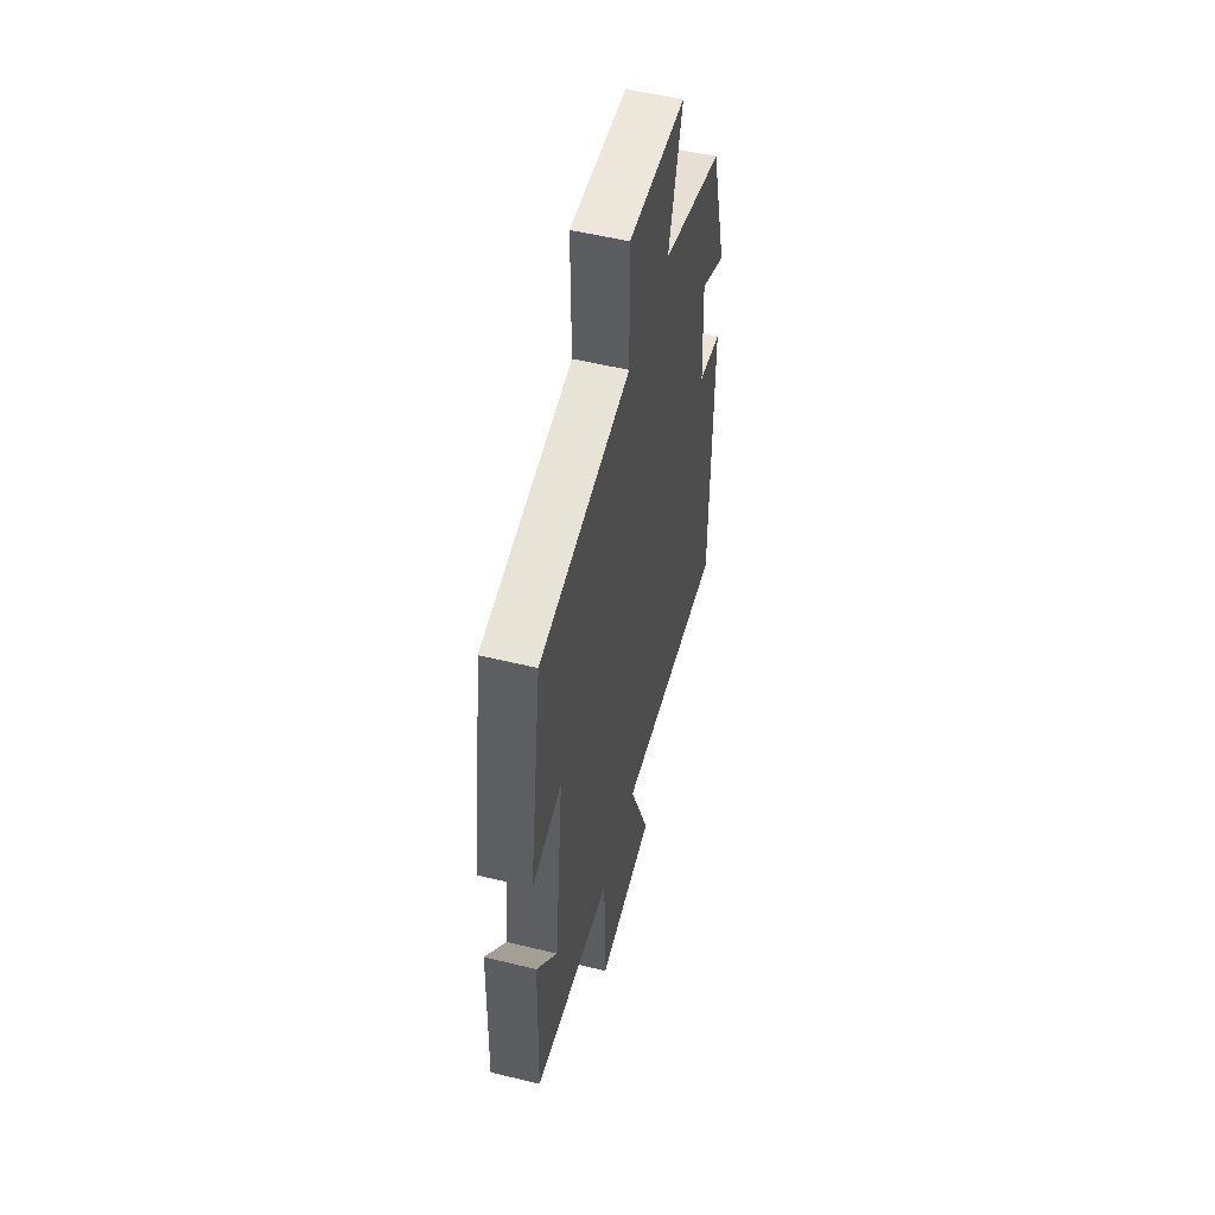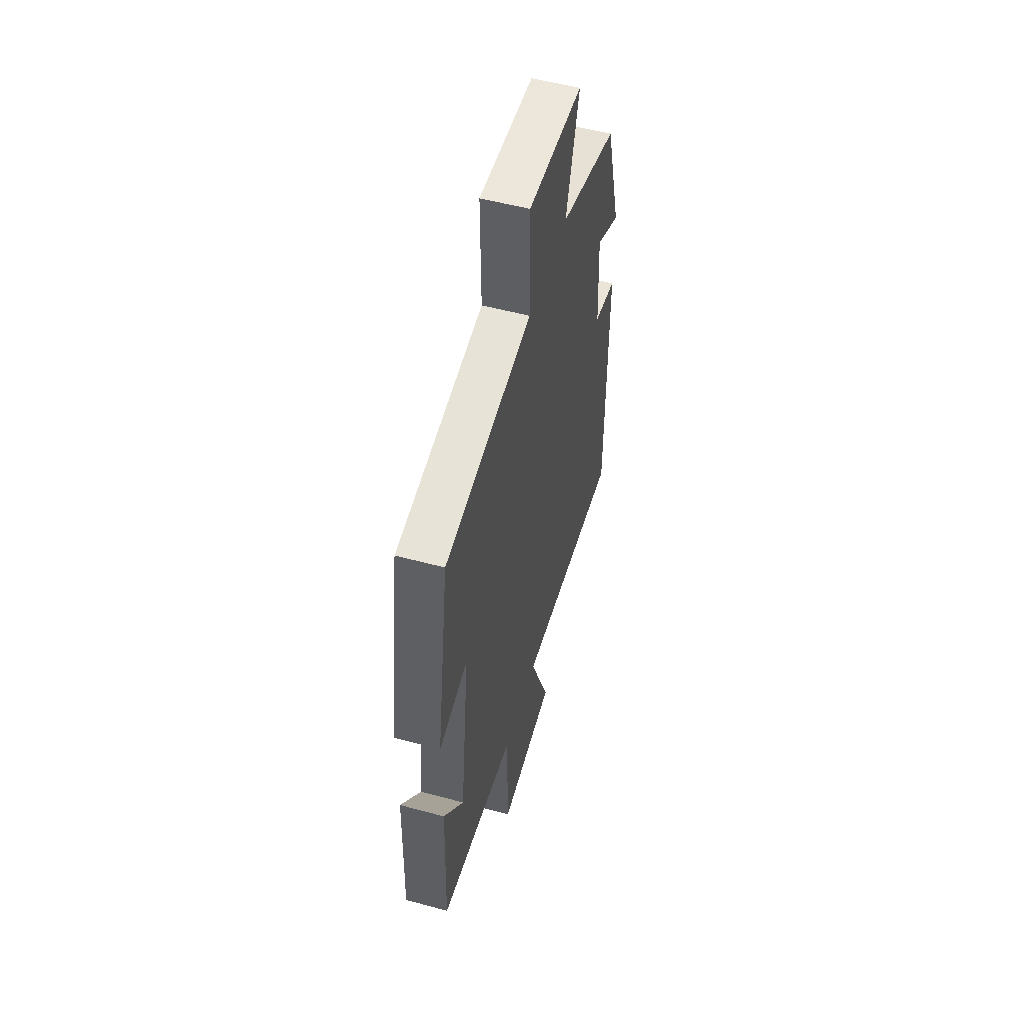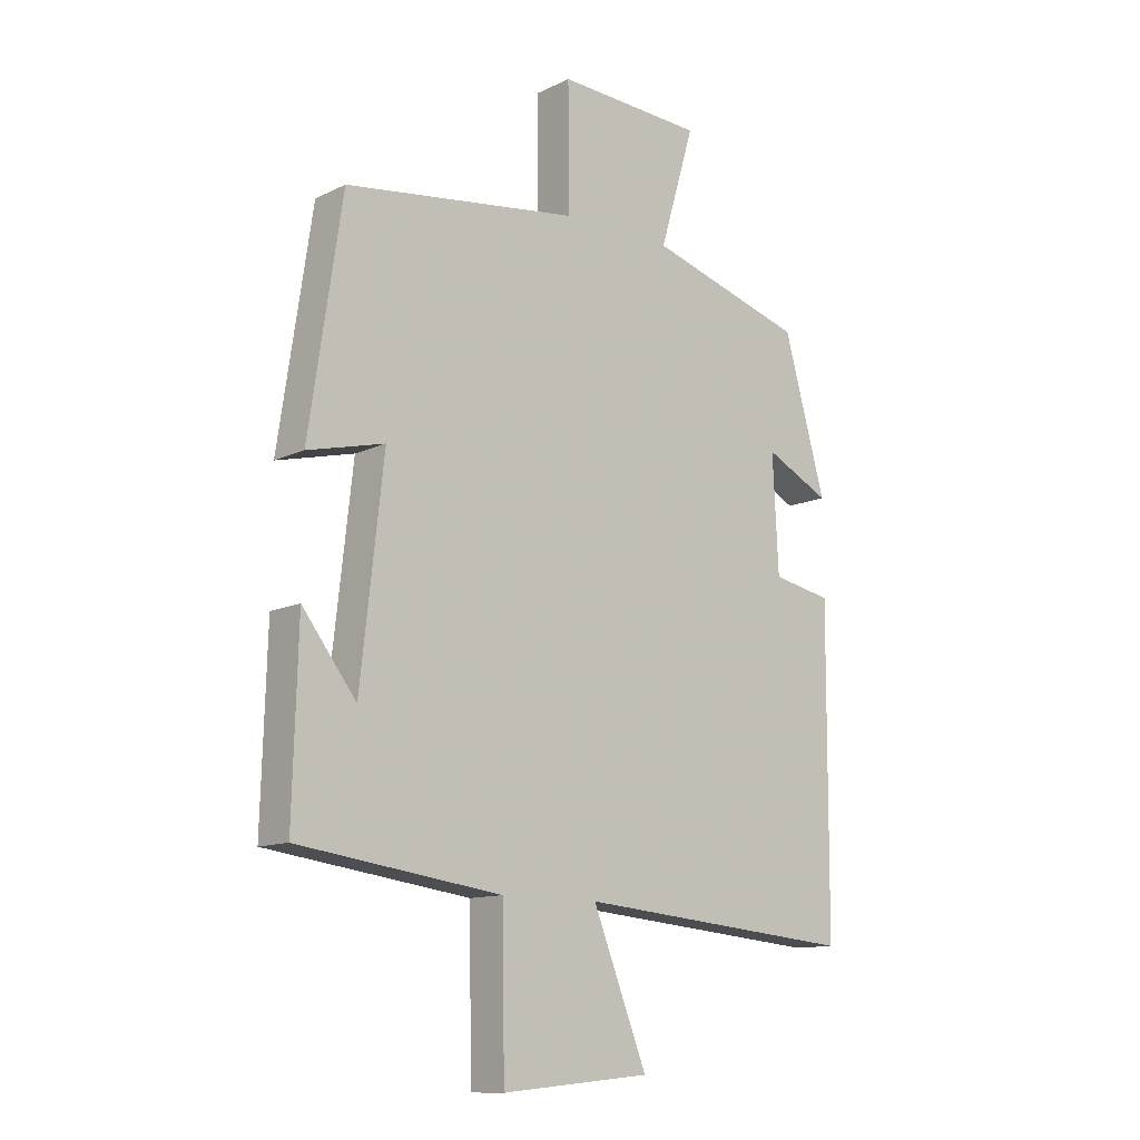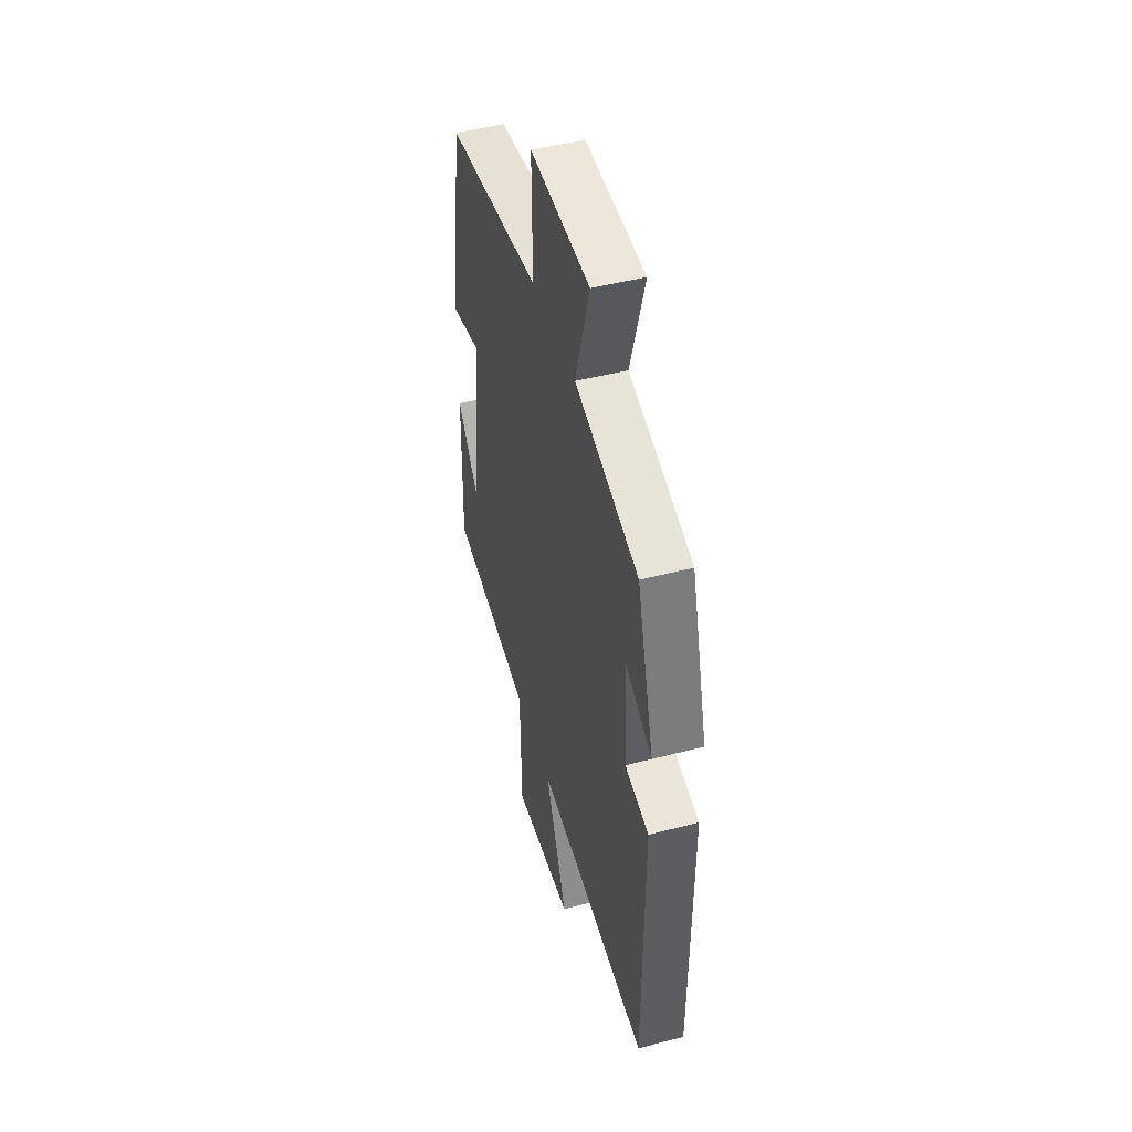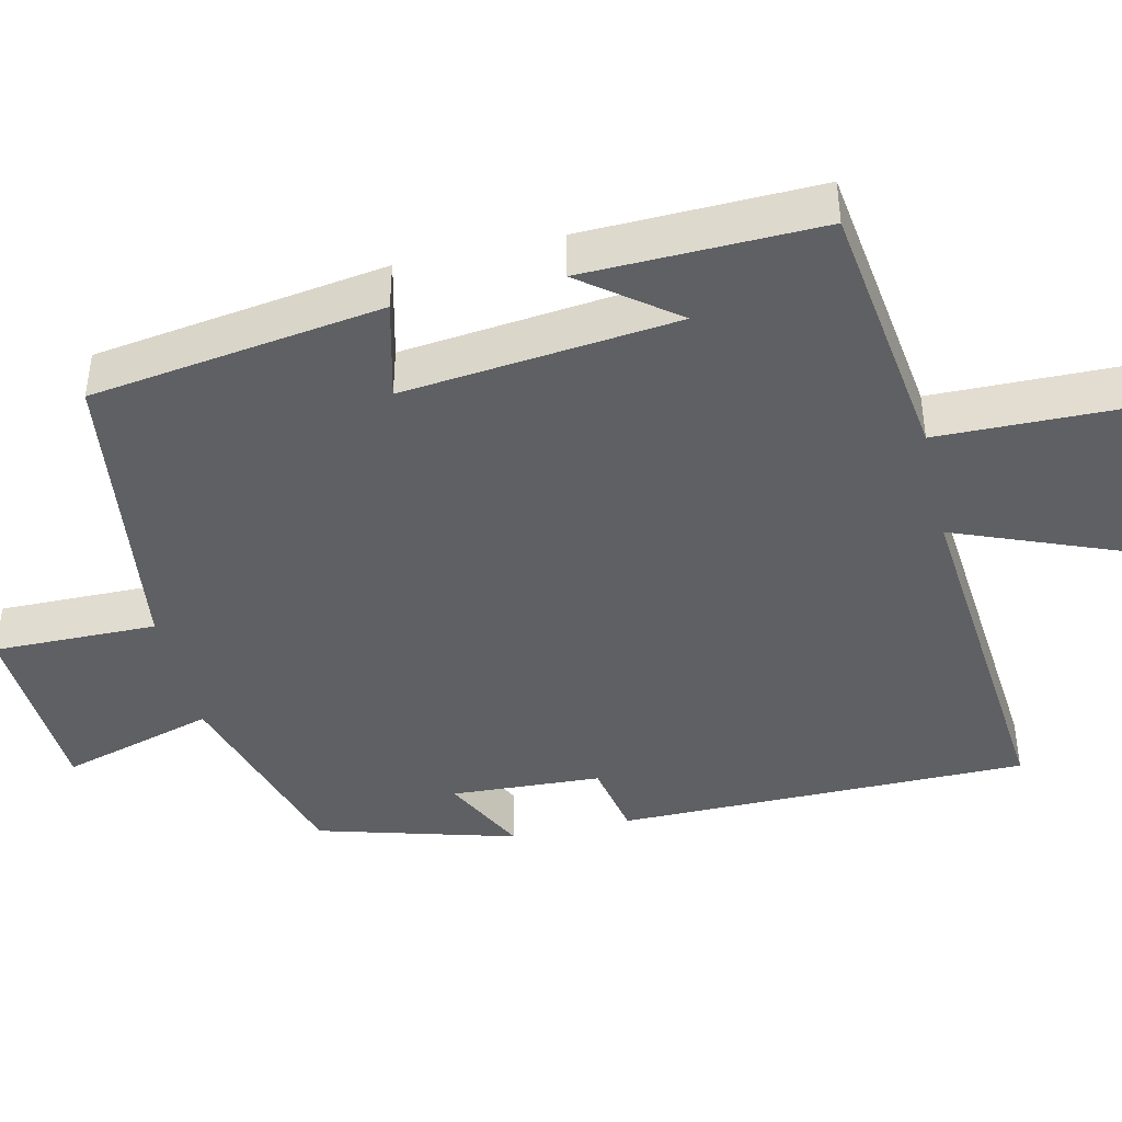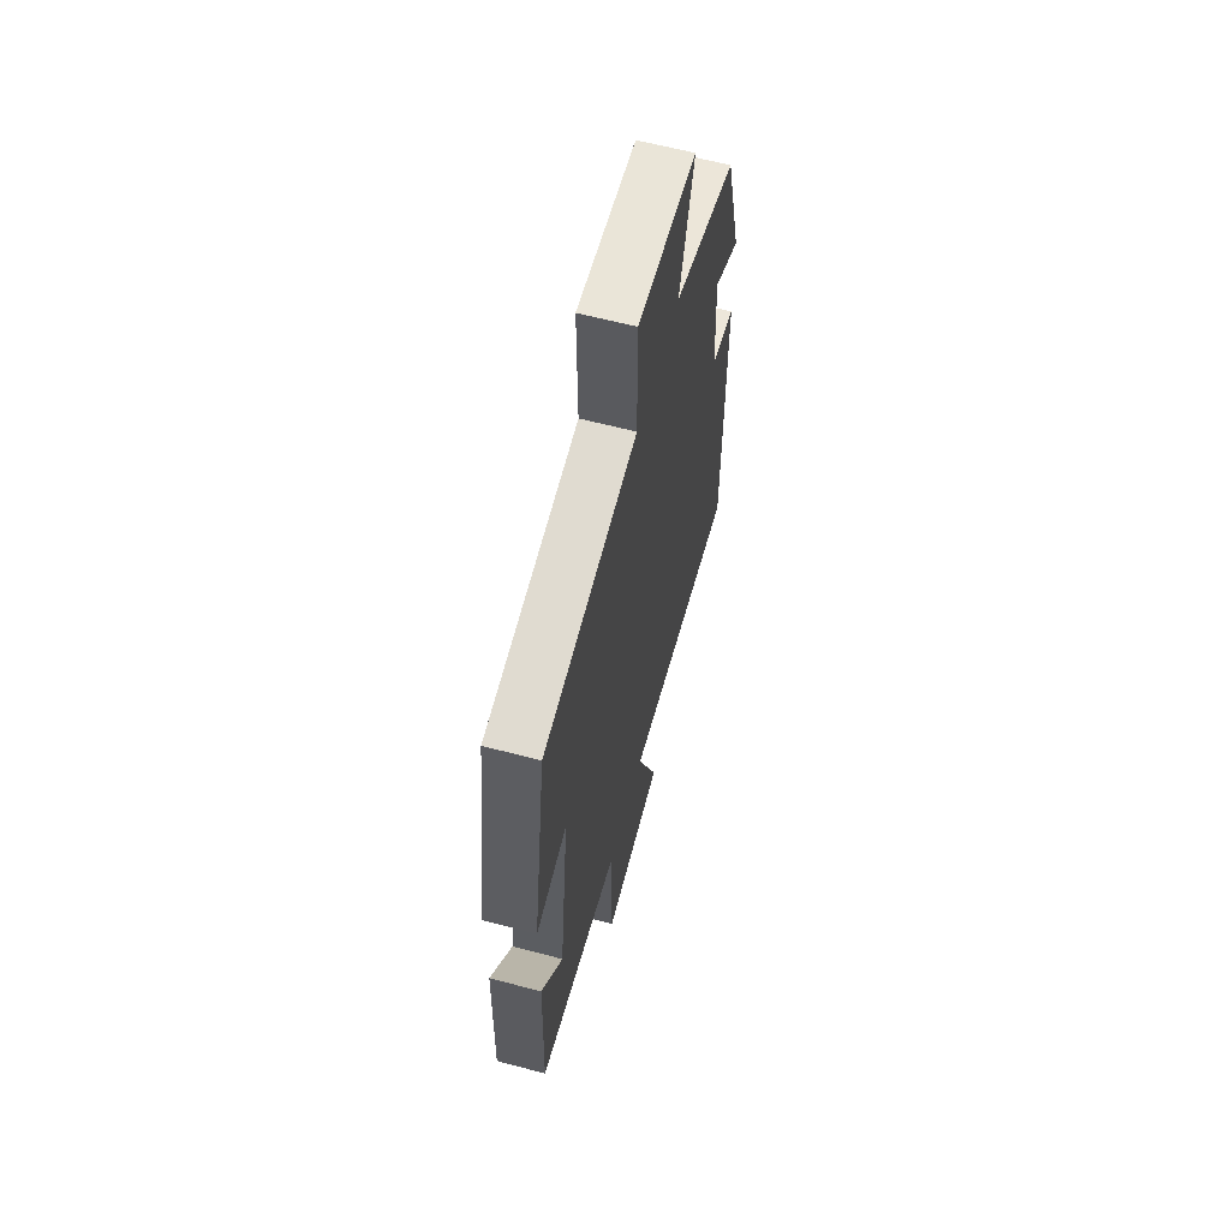
<metadata>
{"format":"obj","ext":"obj","renderer":"f3d","projection":"perspective","resolution":1024,"background":"white","views":[{"elev":53.2,"azim":104.6,"up":"+Z"},{"elev":53.9,"azim":106.1,"up":"+Z"},{"elev":-12.1,"azim":138.4,"up":"+Z"},{"elev":47.8,"azim":-106.3,"up":"+Z"},{"elev":-42.2,"azim":102.9,"up":"+Y"},{"elev":61.8,"azim":105.1,"up":"+Z"}]}
</metadata>
<code>
v -0.497 0.07 -0.544
v -0.5 0.07 -0.002
v -0.397 0.07 0.018
v -0.387 0.07 0.216
v -0.5 0.07 0.16
v -0.427 0.07 0.42
v -0.155 0.07 0.5
v -0.215 0.07 0.703
v 0.039 0.07 0.715
v 0.037 0.07 0.5
v 0.443 0.07 0.444
v 0.5 0.07 0.061
v 0.367 0.07 0.094
v 0.407 0.07 -0.264
v 0.5 0.07 -0.143
v 0.509 0.07 -0.452
v 0.157 0.07 -0.5
v 0.153 0.07 -0.761
v -0.105 0.07 -0.737
v -0.011 0.07 -0.5
v -0.497 0 -0.544
v -0.5 0 -0.002
v -0.397 0 0.018
v -0.387 0 0.216
v -0.5 0 0.16
v -0.427 0 0.42
v -0.155 0 0.5
v -0.215 0 0.703
v 0.039 0 0.715
v 0.037 0 0.5
v 0.443 0 0.444
v 0.5 0 0.061
v 0.367 0 0.094
v 0.407 0 -0.264
v 0.5 0 -0.143
v 0.509 0 -0.452
v 0.157 0 -0.5
v 0.153 0 -0.761
v -0.105 0 -0.737
v -0.011 0 -0.5
f 17 18 19 20
f 16 17 20
f 1 2 3
f 20 1 3
f 16 20 3
f 14 15 16
f 14 16 3 4
f 13 14 4
f 10 11 12 13
f 10 13 4
f 7 8 9 10
f 6 7 10
f 5 6 10
f 4 5 10
f 40 39 38 37
f 40 37 36
f 23 22 21
f 23 21 40
f 23 40 36
f 36 35 34
f 24 23 36 34
f 24 34 33
f 33 32 31 30
f 24 33 30
f 30 29 28 27
f 30 27 26
f 30 26 25
f 30 25 24
f 1 21 22 2
f 2 22 23 3
f 3 23 24 4
f 4 24 25 5
f 5 25 26 6
f 6 26 27 7
f 7 27 28 8
f 8 28 29 9
f 9 29 30 10
f 10 30 31 11
f 11 31 32 12
f 12 32 33 13
f 13 33 34 14
f 14 34 35 15
f 15 35 36 16
f 16 36 37 17
f 17 37 38 18
f 18 38 39 19
f 19 39 40 20
f 20 40 21 1

</code>
